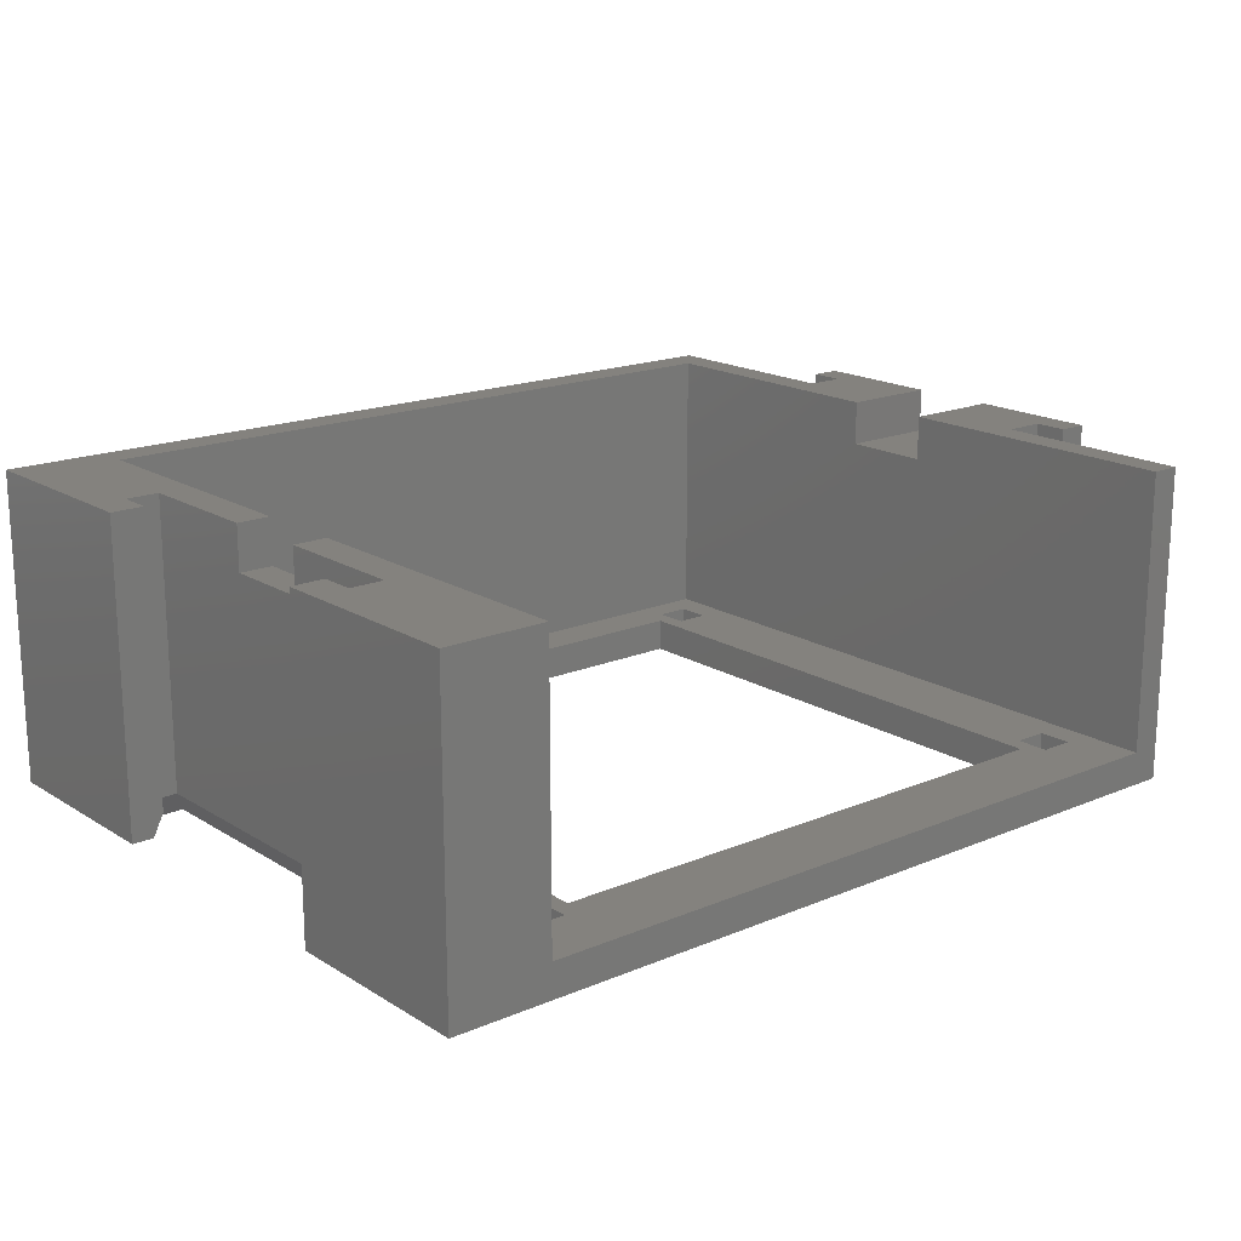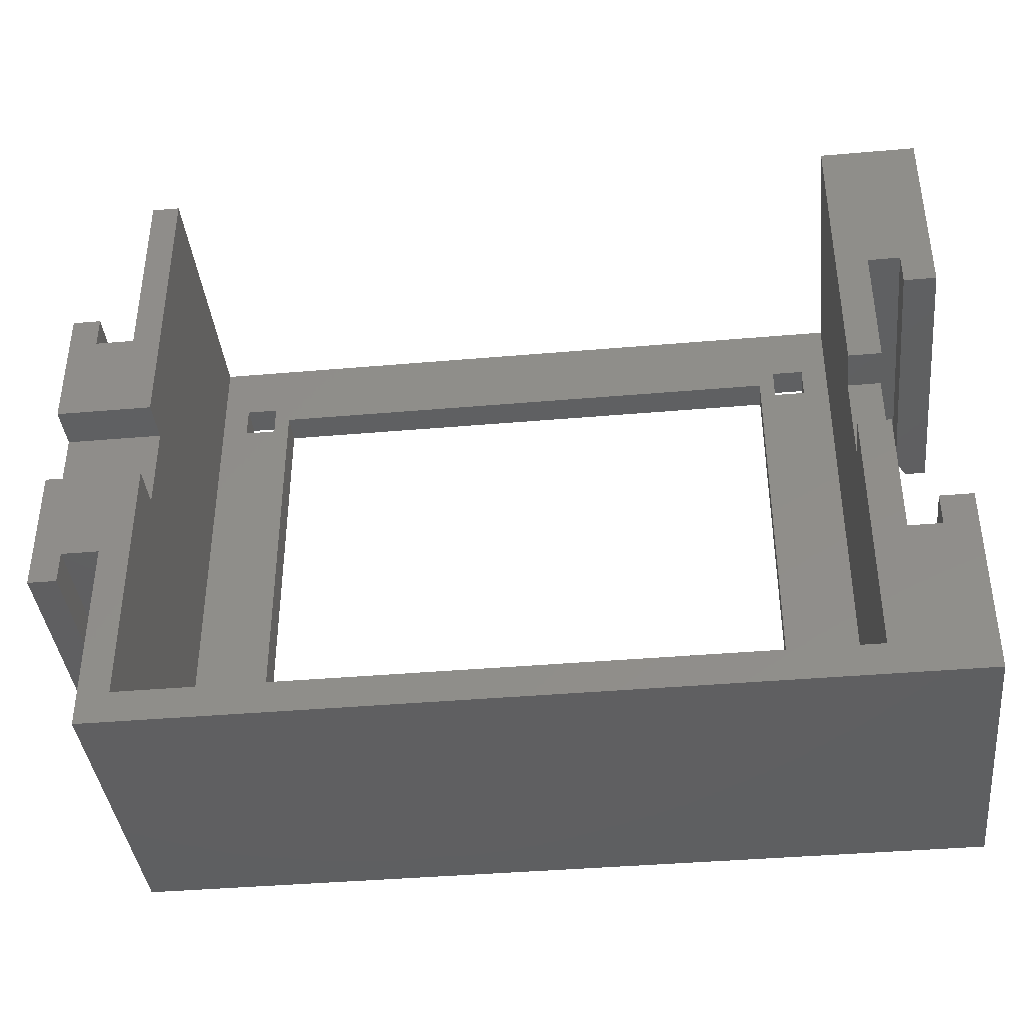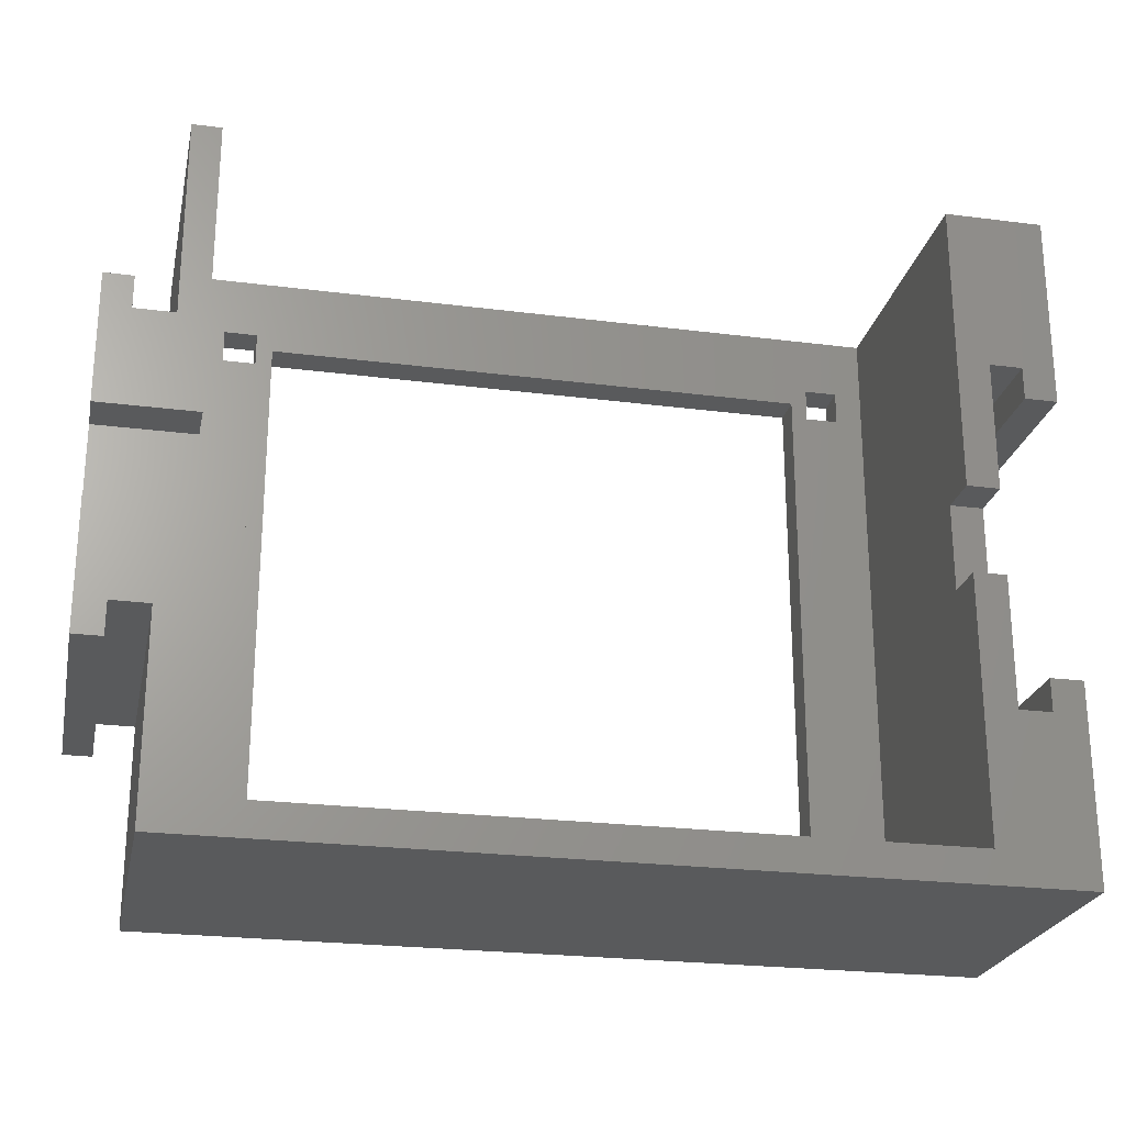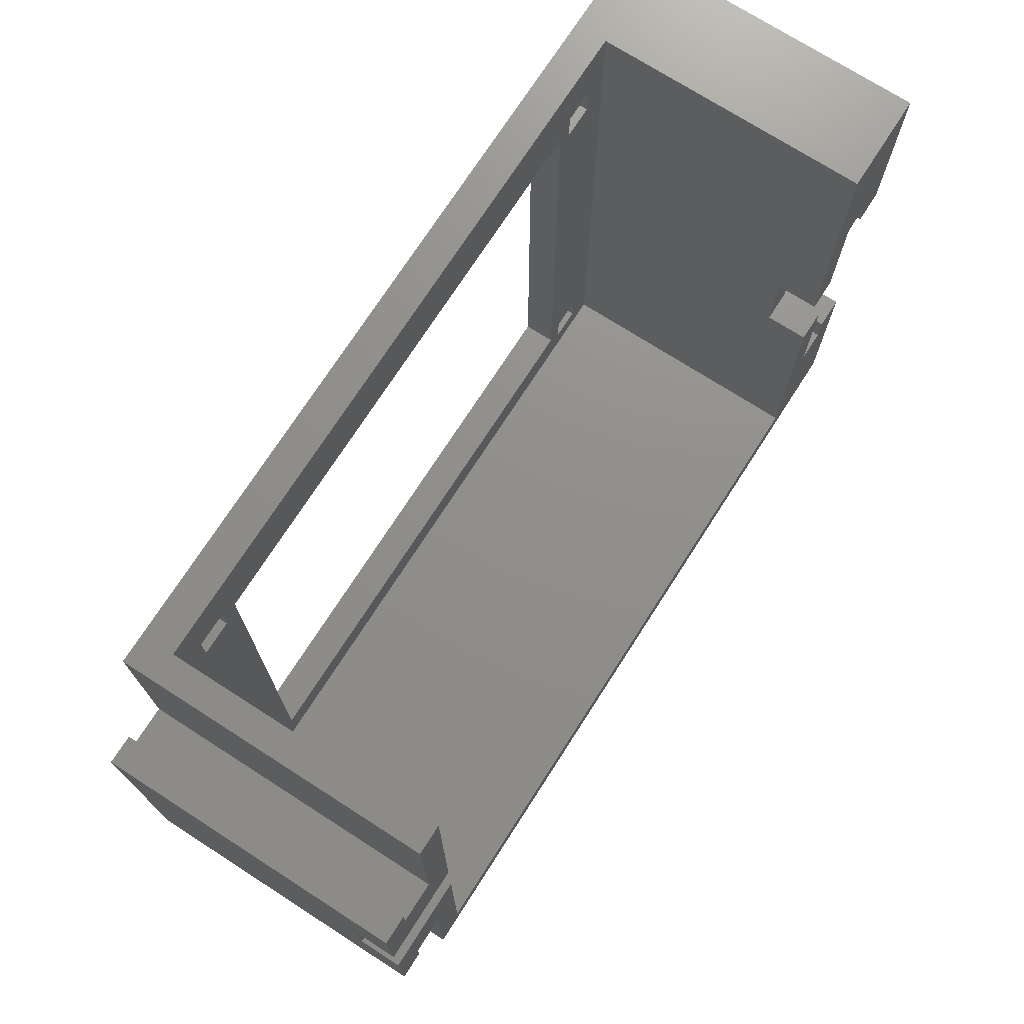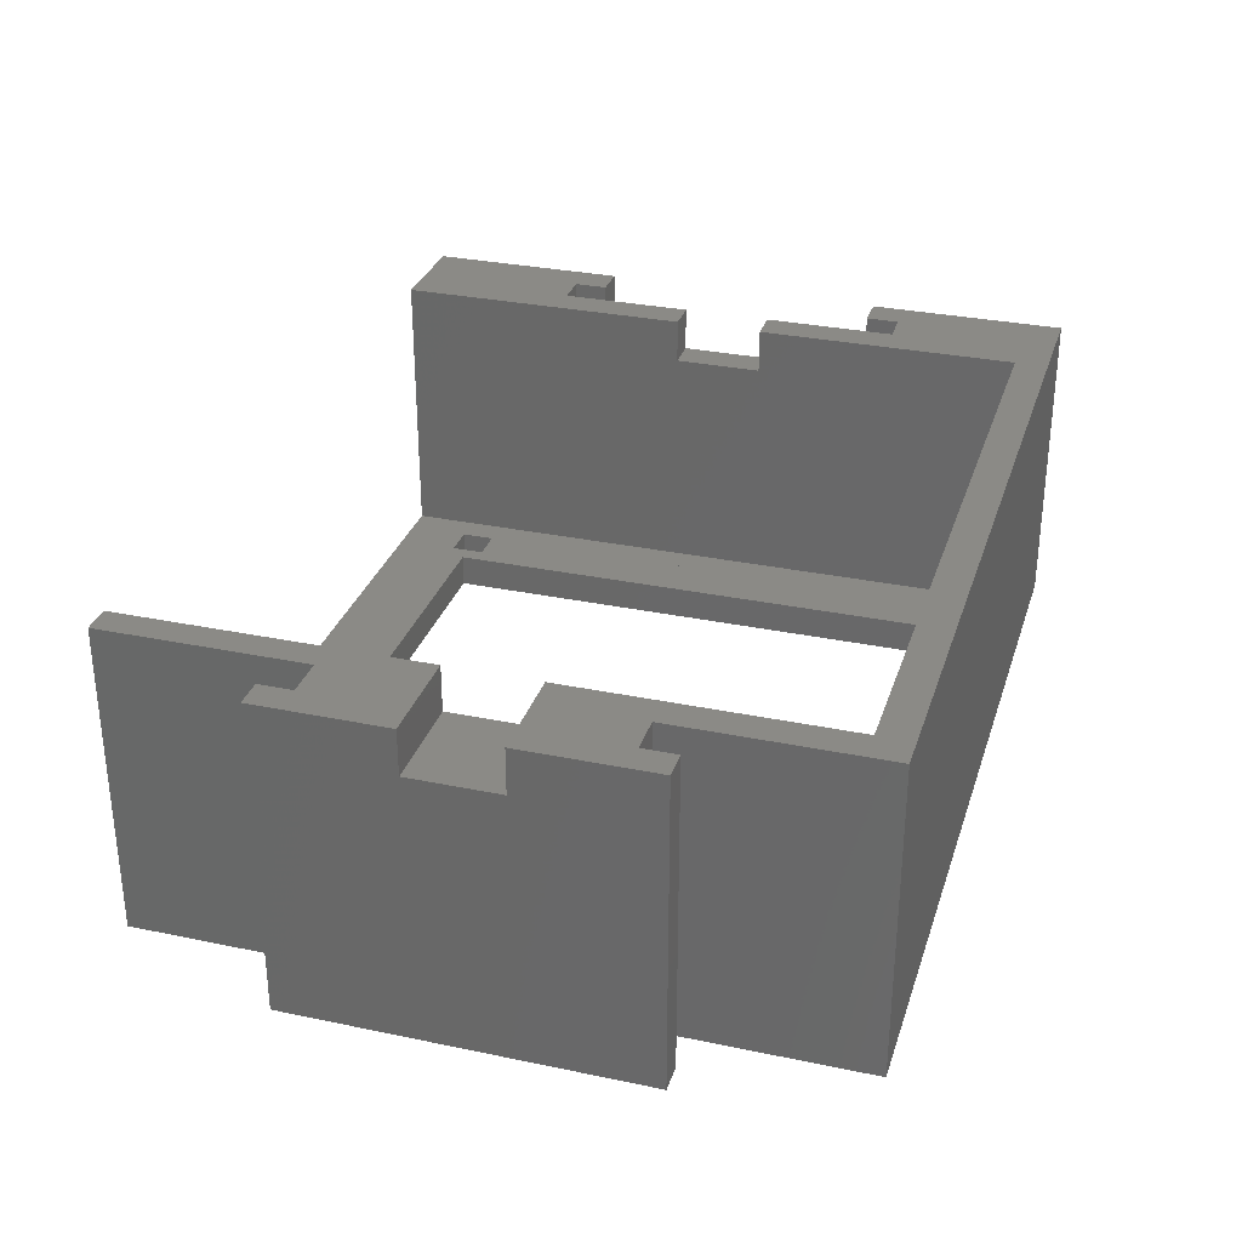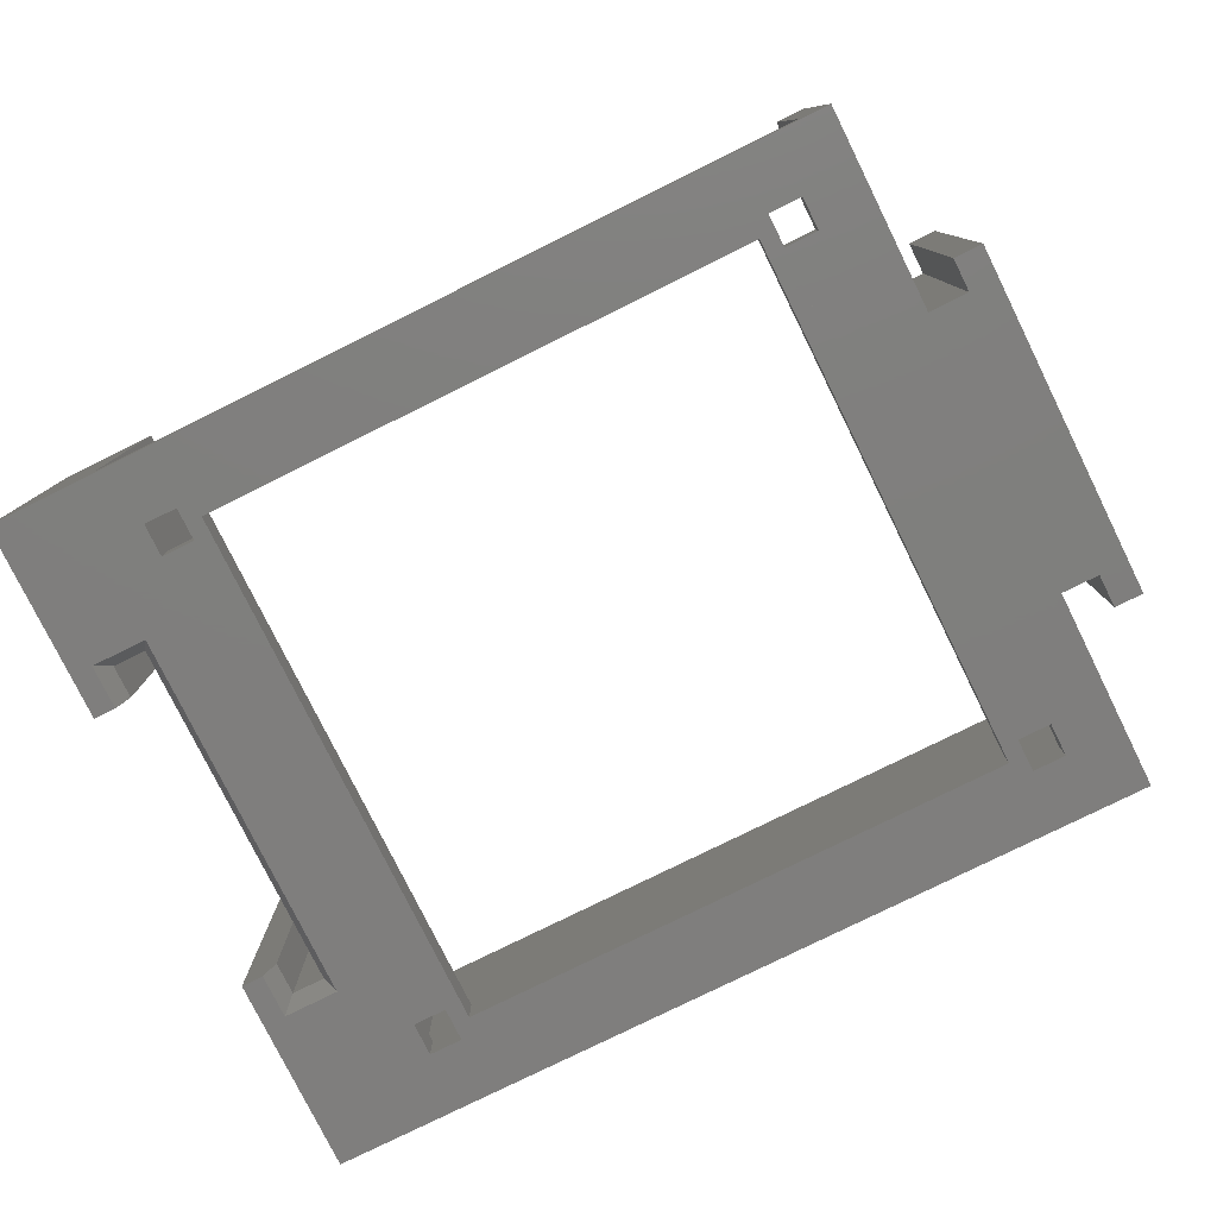
<metadata>
{"format":"stl","ext":"stl","renderer":"f3d","projection":"perspective","resolution":1024,"background":"white","views":[{"elev":17.6,"azim":140.2,"up":"+Z"},{"elev":-39.4,"azim":6.2,"up":"+Y"},{"elev":-24.1,"azim":-12.0,"up":"+Y"},{"elev":73.0,"azim":-57.3,"up":"+Y"},{"elev":30.8,"azim":-73.3,"up":"+Z"},{"elev":-78.8,"azim":-153.7,"up":"+Z"}]}
</metadata>
<code>
# stl→obj: 114 verts, 244 faces
v 395 16.79 220.4
v 397.6 19.79 220.4
v 397.6 16.79 220.4
v 397.6 45.39 220.4
v 397.6 48.39 220.4
v 395 48.39 220.4
v 477.1 1.593 220.4
v 475.1 15.59 220.4
v 477.1 19.59 220.4
v 465.6 7.093 220.4
v 401 1.593 220.4
v 470.1 15.59 220.4
v 470.1 49.59 220.4
v 462.6 7.093 220.4
v 461.1 8.593 220.4
v 462.6 10.09 220.4
v 462.6 55.09 220.4
v 462.6 58.09 220.4
v 409.3 7.093 220.4
v 410.8 8.593 220.4
v 410.8 56.59 220.4
v 406.3 7.093 220.4
v 406.3 10.09 220.4
v 406.3 55.09 220.4
v 406.3 58.09 220.4
v 401.2 45.39 220.4
v 401 19.79 220.4
v 475.1 45.59 220.4
v 477.1 63.59 220.4
v 477.1 45.59 220.4
v 475.1 49.59 220.4
v 465.6 58.09 220.4
v 401.2 63.59 220.4
v 465.6 10.09 220.4
v 465.6 55.09 220.4
v 461.1 56.59 220.4
v 409.3 58.09 220.4
v 409.3 10.09 220.4
v 409.3 55.09 220.4
v 475.1 19.59 220.4
v 409.3 10.09 223.4
v 409.3 7.093 223.4
v 468.1 63.59 248.4
v 477.1 63.59 248.4
v 468.1 63.59 223.4
v 403.8 63.59 223.4
v 401.2 63.59 248.4
v 403.8 63.59 248.4
v 401 19.79 248.4
v 401 1.593 248.4
v 406.3 7.093 223.4
v 477.1 1.593 248.4
v 462.6 55.09 223.4
v 462.6 58.09 223.4
v 406.3 55.09 223.4
v 406.3 58.09 223.4
v 465.6 10.09 223.4
v 462.6 10.09 223.4
v 409.3 55.09 223.4
v 409.3 58.09 223.4
v 465.6 7.093 223.4
v 406.3 10.09 223.4
v 465.6 58.09 223.4
v 465.6 55.09 223.4
v 461.1 56.59 223.4
v 461.1 8.593 223.4
v 410.8 8.593 223.4
v 410.8 56.59 223.4
v 462.6 7.093 223.4
v 468.1 60.59 223.4
v 468.1 4.593 223.4
v 403.8 60.59 223.4
v 403.8 4.593 223.4
v 468.1 60.59 248.4
v 468.1 36.59 244.4
v 468.1 36.59 248.4
v 468.1 28.59 248.4
v 468.1 4.593 248.4
v 468.1 28.59 244.4
v 403.8 4.593 248.4
v 403.8 28.59 244.4
v 403.8 36.59 244.4
v 403.8 36.59 248.4
v 403.8 60.59 248.4
v 403.8 28.59 248.4
v 477.1 19.59 248.4
v 471.1 48.59 222.4
v 471.1 16.59 248.4
v 471.1 16.59 222.4
v 471.1 28.59 244.4
v 471.1 36.59 244.4
v 471.1 36.59 248.4
v 471.1 48.59 248.4
v 471.1 28.59 248.4
v 477.1 45.59 248.4
v 474.1 48.59 248.4
v 474.1 48.59 222.4
v 474.1 16.59 222.4
v 474.1 16.59 248.4
v 474.1 45.59 222.4
v 474.1 45.59 248.4
v 474.1 19.59 248.4
v 474.1 19.59 222.4
v 395 28.59 248.4
v 397.6 19.79 248.4
v 397.6 16.79 248.4
v 395 16.79 248.4
v 401.2 45.39 248.4
v 397.6 45.39 248.4
v 395 48.39 248.4
v 397.6 48.39 248.4
v 395 36.59 244.4
v 395 36.59 248.4
v 395 28.59 244.4
f 1 2 3
f 2 1 4
f 4 1 5
f 5 1 6
f 7 8 9
f 8 7 10
f 10 7 11
f 8 10 12
f 12 10 13
f 10 11 14
f 14 11 15
f 14 15 16
f 16 15 17
f 17 15 18
f 15 11 19
f 15 19 20
f 20 19 21
f 19 11 22
f 22 11 23
f 23 11 24
f 24 11 25
f 25 11 26
f 26 11 27
f 26 27 4
f 4 27 2
f 28 29 30
f 29 28 31
f 29 31 32
f 29 32 33
f 32 31 13
f 32 13 10
f 32 10 34
f 32 34 35
f 33 32 18
f 33 18 36
f 36 18 15
f 33 36 37
f 37 36 21
f 37 21 19
f 37 19 38
f 37 38 39
f 33 37 25
f 33 25 26
f 23 39 38
f 39 23 24
f 16 35 34
f 35 16 17
f 40 9 8
f 41 19 42
f 19 41 38
f 29 43 44
f 43 29 45
f 45 29 46
f 46 47 48
f 47 46 33
f 33 46 29
f 49 11 50
f 11 49 27
f 19 51 42
f 51 19 22
f 11 52 50
f 52 11 7
f 18 53 17
f 53 18 54
f 25 55 24
f 55 25 56
f 16 57 58
f 57 16 34
f 39 55 59
f 55 39 24
f 25 60 56
f 60 25 37
f 57 10 61
f 10 57 34
f 23 51 22
f 51 23 62
f 63 35 64
f 35 63 32
f 23 41 62
f 41 23 38
f 18 63 54
f 63 18 32
f 60 39 59
f 39 60 37
f 35 53 64
f 53 35 17
f 65 15 66
f 15 65 36
f 21 67 20
f 67 21 68
f 15 67 66
f 67 15 20
f 10 69 61
f 69 10 14
f 16 69 14
f 69 16 58
f 21 65 68
f 65 21 36
f 70 63 71
f 63 70 72
f 63 72 54
f 54 72 65
f 54 65 53
f 53 65 58
f 58 65 69
f 65 72 60
f 65 60 68
f 68 60 67
f 60 72 56
f 56 72 55
f 55 72 62
f 62 72 51
f 71 61 73
f 61 71 63
f 61 63 64
f 61 64 57
f 73 61 69
f 73 69 66
f 66 69 65
f 73 66 42
f 42 66 67
f 42 67 60
f 42 60 59
f 42 59 41
f 73 42 51
f 73 51 72
f 55 41 59
f 41 55 62
f 53 57 64
f 57 53 58
f 74 75 76
f 77 71 78
f 71 77 79
f 71 79 70
f 70 79 75
f 70 75 74
f 71 80 78
f 80 71 73
f 72 80 73
f 80 72 81
f 81 72 82
f 82 72 83
f 83 72 84
f 85 80 81
f 9 52 7
f 52 9 86
f 87 88 89
f 88 87 90
f 90 87 91
f 91 87 92
f 92 87 93
f 94 88 90
f 29 95 30
f 95 29 44
f 87 96 93
f 96 87 97
f 98 88 99
f 88 98 89
f 100 95 101
f 95 100 30
f 30 100 28
f 96 100 101
f 100 96 97
f 9 102 86
f 102 9 103
f 103 9 40
f 102 98 99
f 98 102 103
f 77 88 94
f 85 49 80
f 49 85 104
f 49 104 105
f 105 104 106
f 106 104 107
f 102 52 86
f 52 102 99
f 52 99 78
f 52 78 50
f 78 99 88
f 78 88 77
f 50 78 80
f 50 80 49
f 75 90 91
f 90 75 79
f 90 77 94
f 77 90 79
f 75 92 76
f 92 75 91
f 47 26 108
f 26 47 33
f 26 109 108
f 109 26 4
f 5 110 111
f 110 5 6
f 5 109 4
f 109 5 111
f 2 49 105
f 49 2 27
f 1 106 107
f 106 1 3
f 2 106 3
f 106 2 105
f 98 40 8
f 40 98 103
f 13 97 87
f 97 13 31
f 13 89 12
f 89 13 87
f 97 28 100
f 28 97 31
f 8 89 98
f 89 8 12
f 110 112 113
f 104 1 107
f 1 104 114
f 1 114 6
f 6 114 112
f 6 112 110
f 112 83 113
f 83 112 82
f 112 81 82
f 81 112 114
f 81 104 85
f 104 81 114
f 43 95 44
f 95 43 96
f 96 43 93
f 93 43 92
f 92 43 76
f 76 43 74
f 101 95 96
f 110 109 111
f 47 84 48
f 84 47 83
f 83 47 108
f 83 108 113
f 113 108 109
f 113 109 110
f 46 70 45
f 70 46 72
f 46 84 72
f 84 46 48
f 43 70 74
f 70 43 45

</code>
